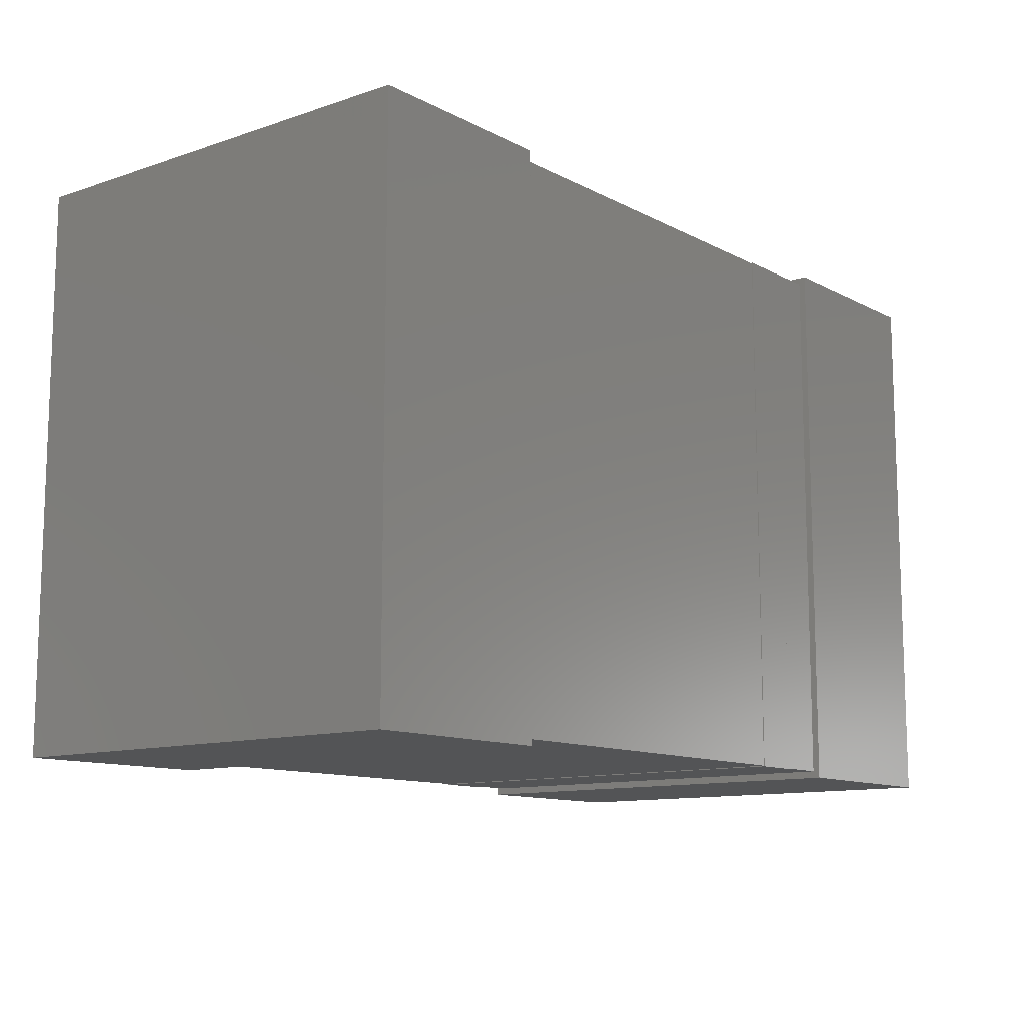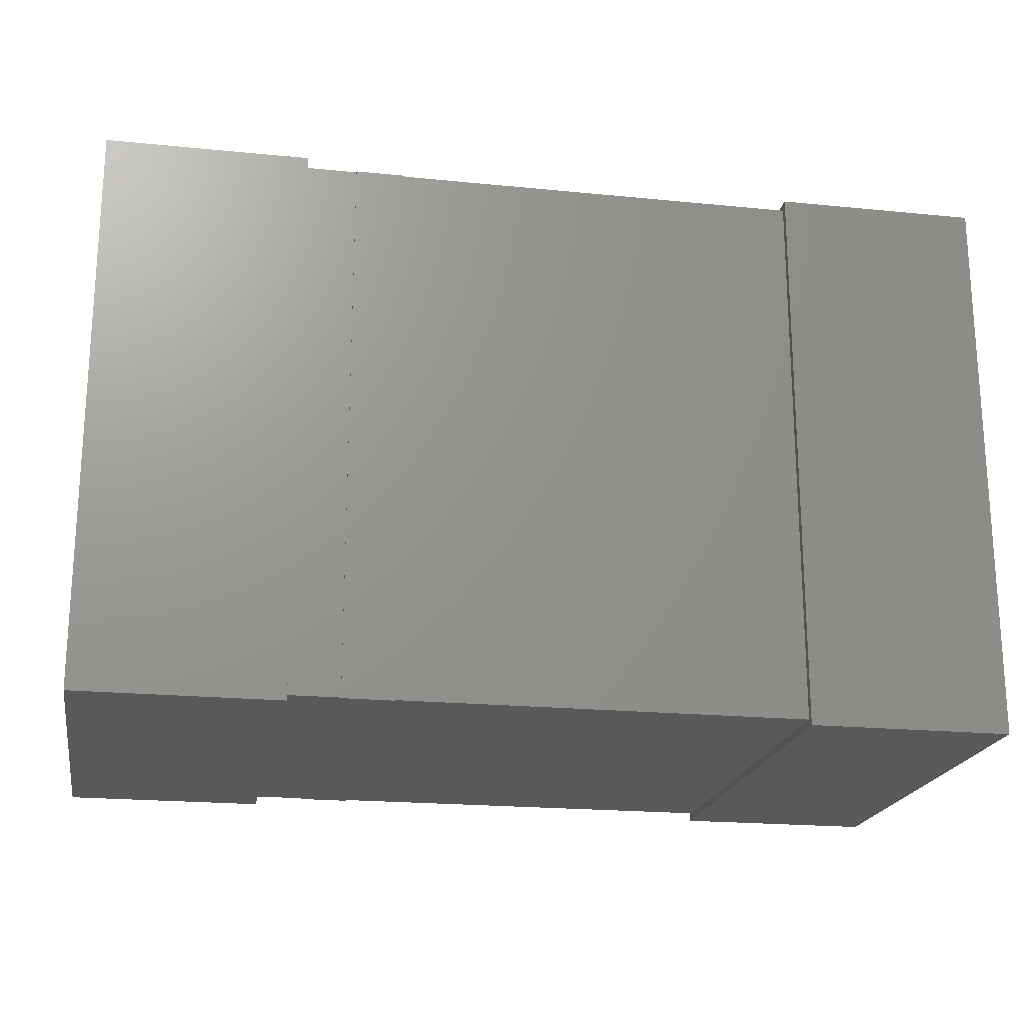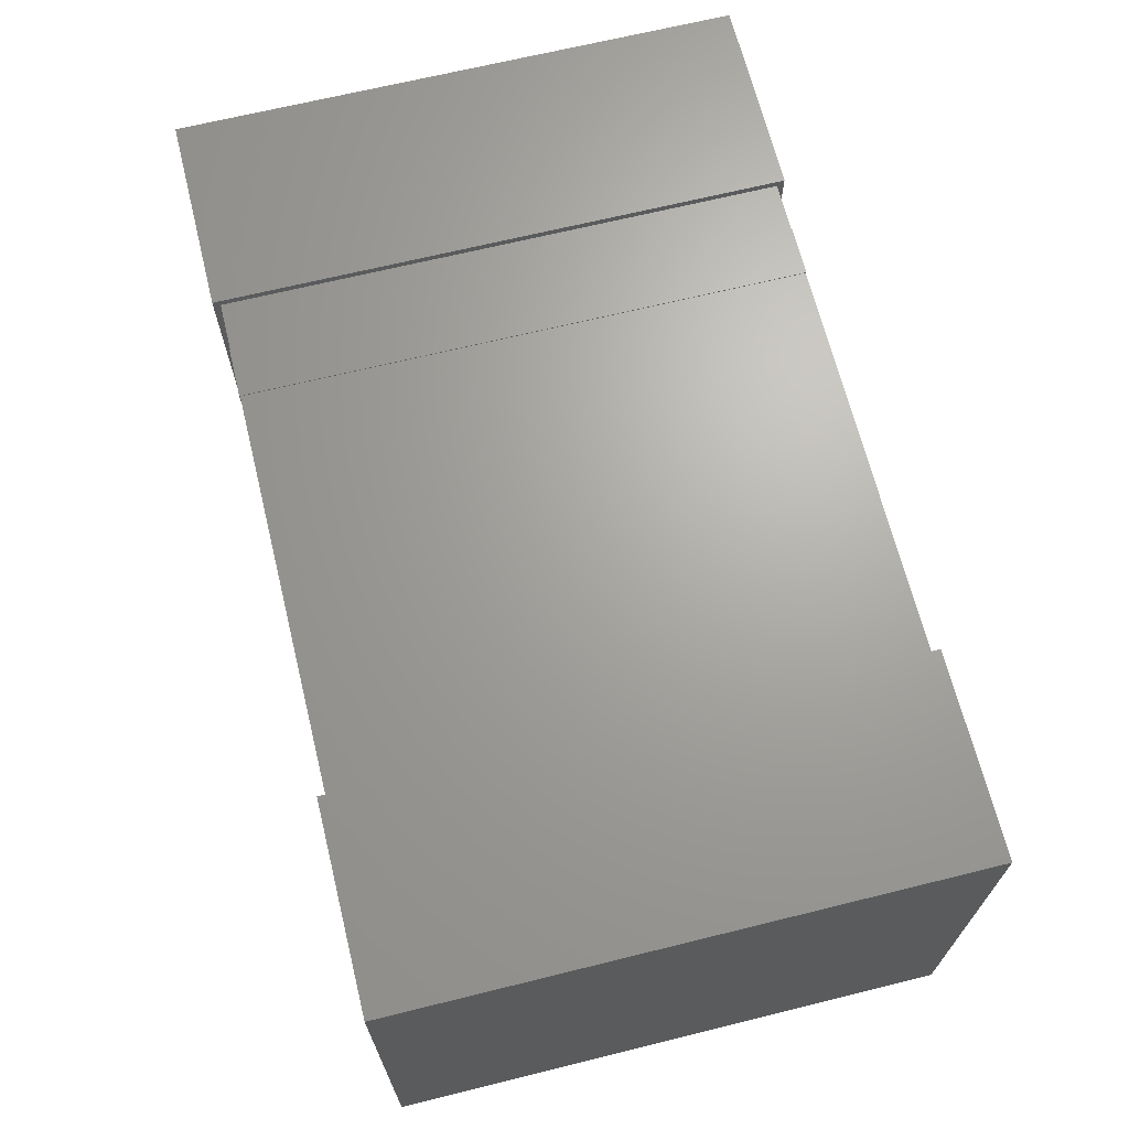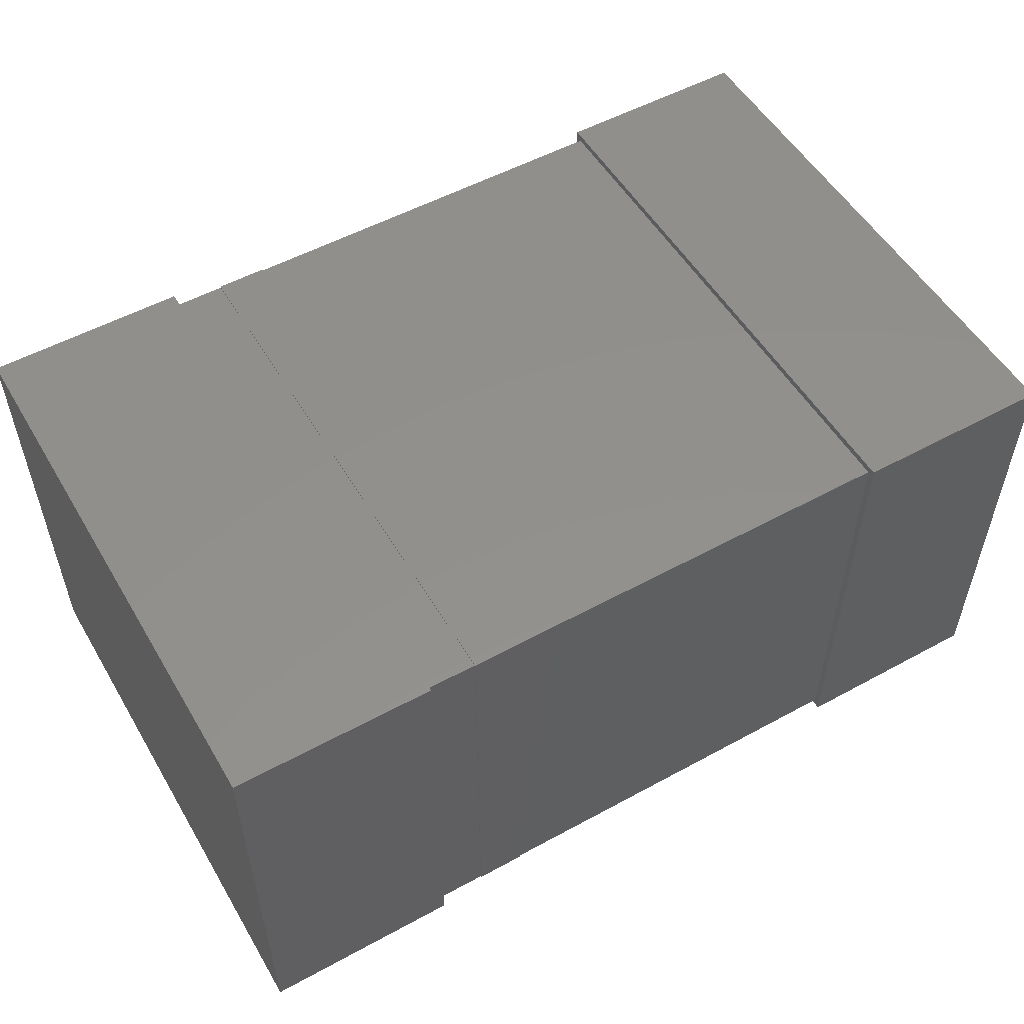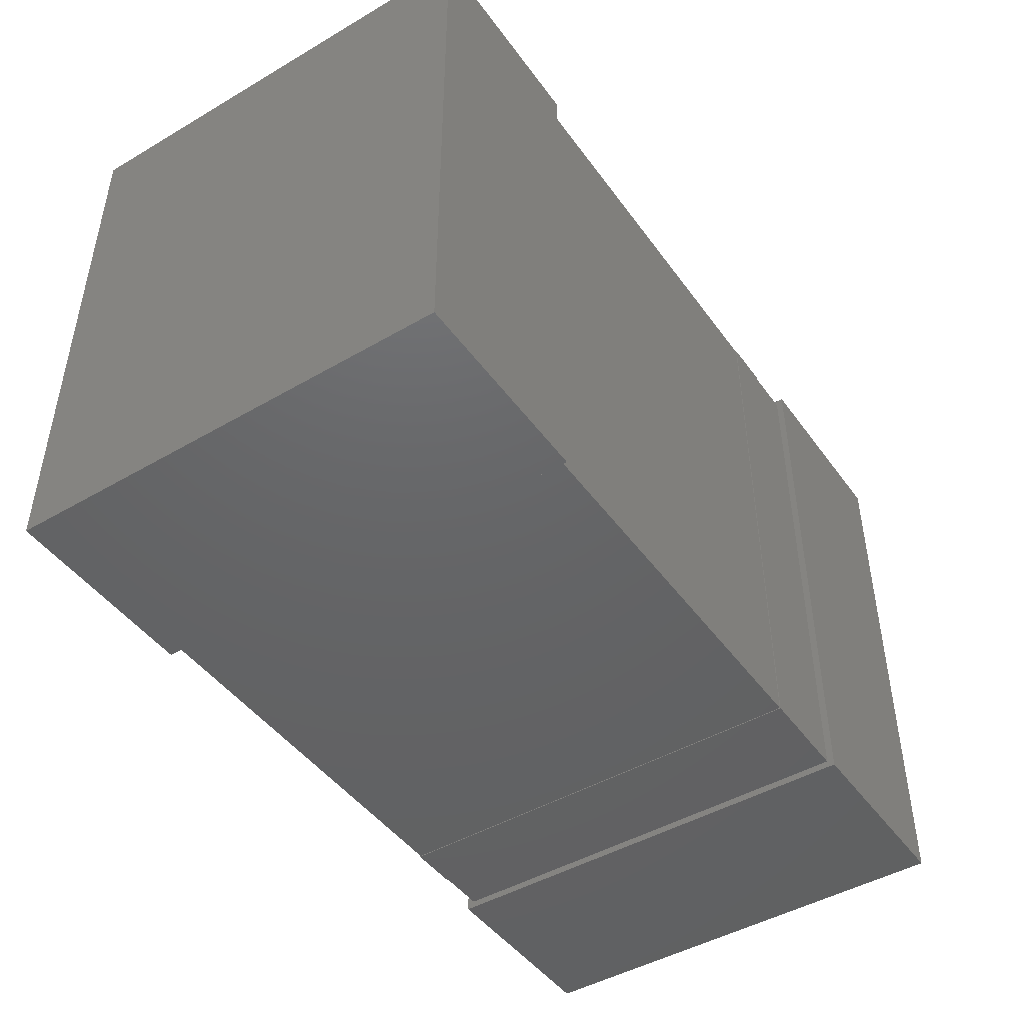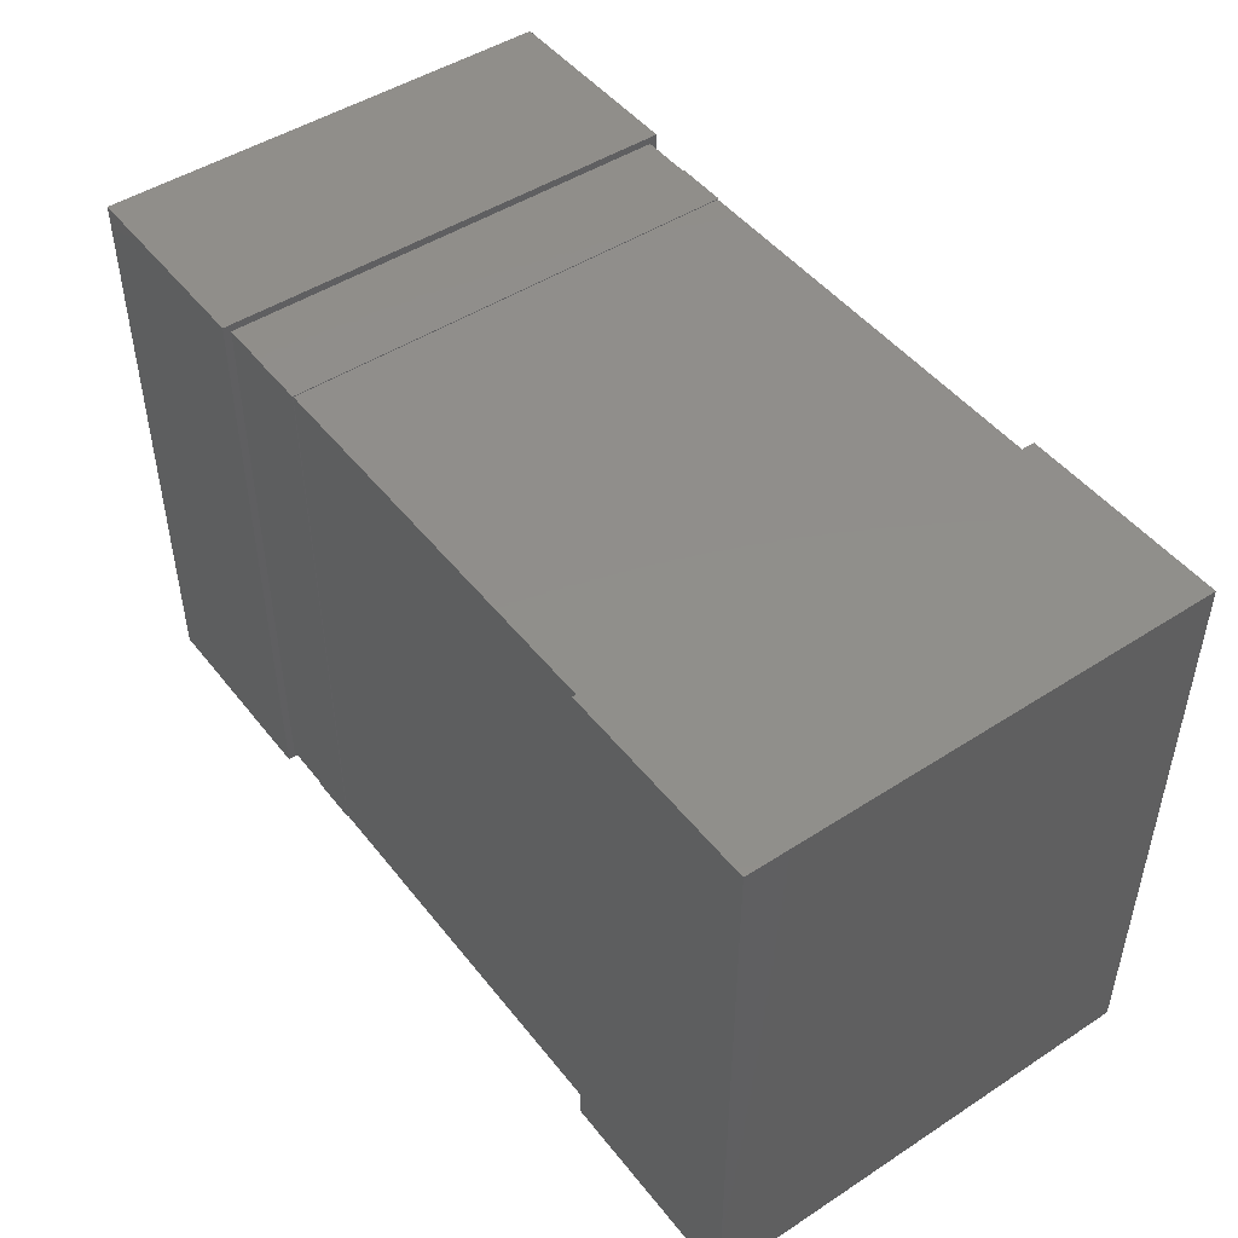
<metadata>
{"format":"stl","ext":"stl","renderer":"f3d","projection":"perspective","resolution":1024,"background":"white","views":[{"elev":-11.5,"azim":129.0,"up":"+Z"},{"elev":-20.3,"azim":-10.3,"up":"+Z"},{"elev":67.4,"azim":76.1,"up":"+Y"},{"elev":53.5,"azim":-30.2,"up":"+Y"},{"elev":-46.0,"azim":123.8,"up":"+Z"},{"elev":47.5,"azim":53.8,"up":"+Z"}]}
</metadata>
<code>
# stl→obj: 40 verts, 68 faces
v 35 -30.5 1
v 35 30.5 78
v 35 -30.5 78
v 35 30.5 1
v -35 30.5 1
v -35 -30.5 78
v -35 30.5 78
v -35 -30.5 1
v -21 -30.6 0.9
v -28 -30.6 0.9
v -21 30.6 0.9
v -28 30.6 0.9
v -21 -30.6 78.1
v -21 30.6 78.1
v -28 -30.6 78.1
v -28 30.6 78.1
v -21 -30.5 1
v -28 -30.5 1
v -21 30.5 1
v -28 30.5 1
v -21 -30.5 78
v -21 30.5 78
v -28 -30.5 78
v -28 30.5 78
v 63 -31.5 0
v 63 31.5 79
v 63 -31.5 79
v 63 31.5 0
v 35 31.5 0
v 35 -31.5 79
v 35 31.5 79
v 35 -31.5 0
v -63 31.5 0
v -63 -31.5 79
v -63 31.5 79
v -63 -31.5 0
v -35 -31.5 0
v -35 31.5 79
v -35 -31.5 79
v -35 31.5 0
f 1 2 3
f 1 4 2
f 5 6 7
f 5 8 6
f 8 3 6
f 8 1 3
f 4 7 2
f 4 5 7
f 1 5 4
f 1 8 5
f 3 2 7
f 3 7 6
f 9 10 11
f 11 10 12
f 13 14 15
f 15 14 16
f 14 11 12
f 14 12 16
f 9 13 10
f 15 10 13
f 17 18 19
f 19 18 20
f 21 22 23
f 23 22 24
f 22 19 20
f 22 20 24
f 17 21 18
f 23 18 21
f 16 24 15
f 24 23 15
f 15 23 10
f 23 18 10
f 12 10 20
f 20 10 18
f 16 12 24
f 24 12 20
f 13 21 14
f 21 22 14
f 14 22 11
f 22 19 11
f 9 11 17
f 17 11 19
f 13 9 21
f 21 9 17
f 25 26 27
f 25 28 26
f 29 30 31
f 29 32 30
f 32 27 30
f 32 25 27
f 28 31 26
f 28 29 31
f 25 29 28
f 25 32 29
f 27 26 31
f 27 31 30
f 33 34 35
f 33 36 34
f 37 38 39
f 37 40 38
f 40 35 38
f 40 33 35
f 36 39 34
f 36 37 39
f 33 37 36
f 33 40 37
f 35 34 39
f 35 39 38

</code>
